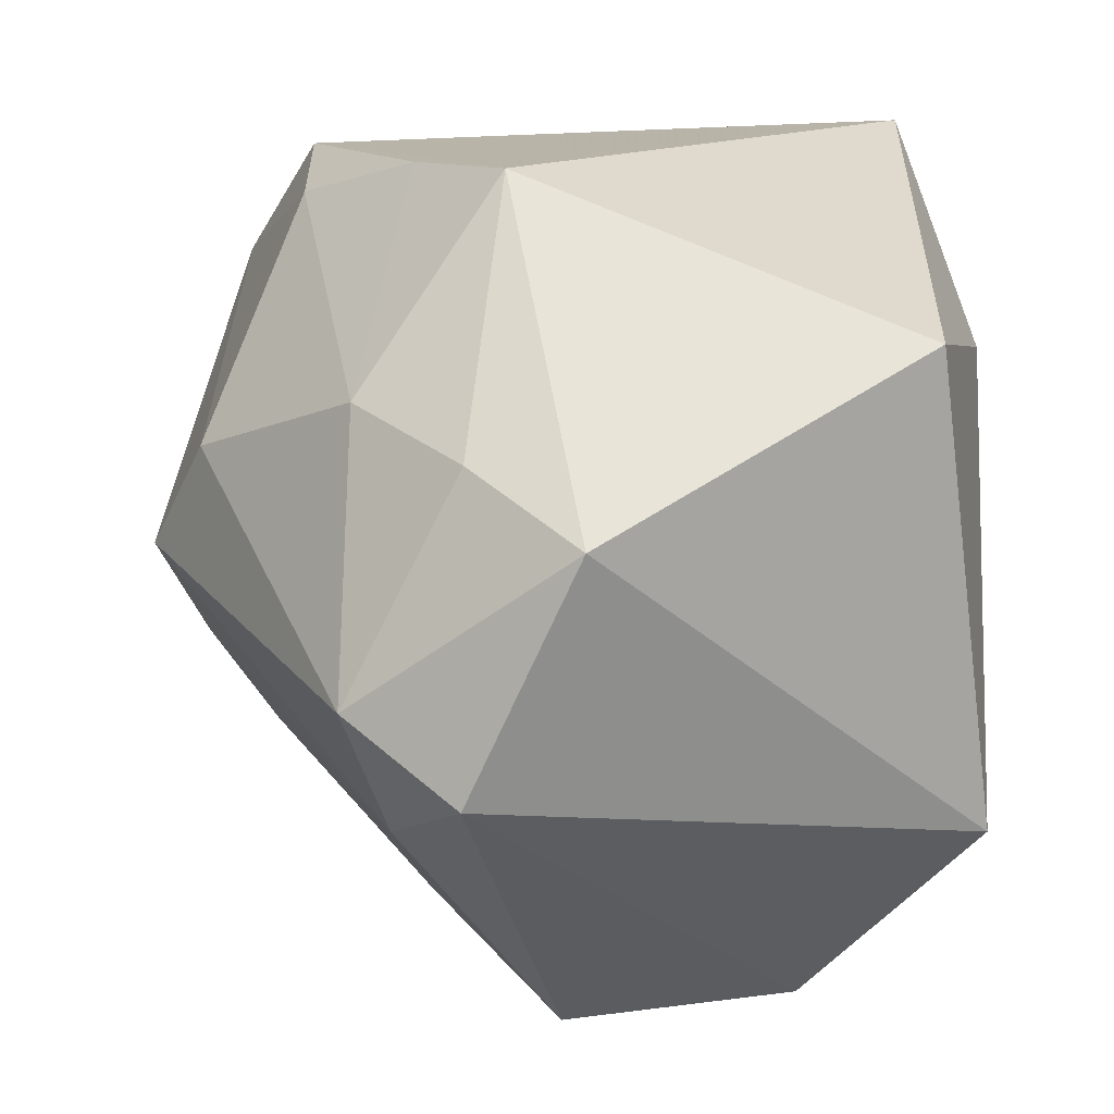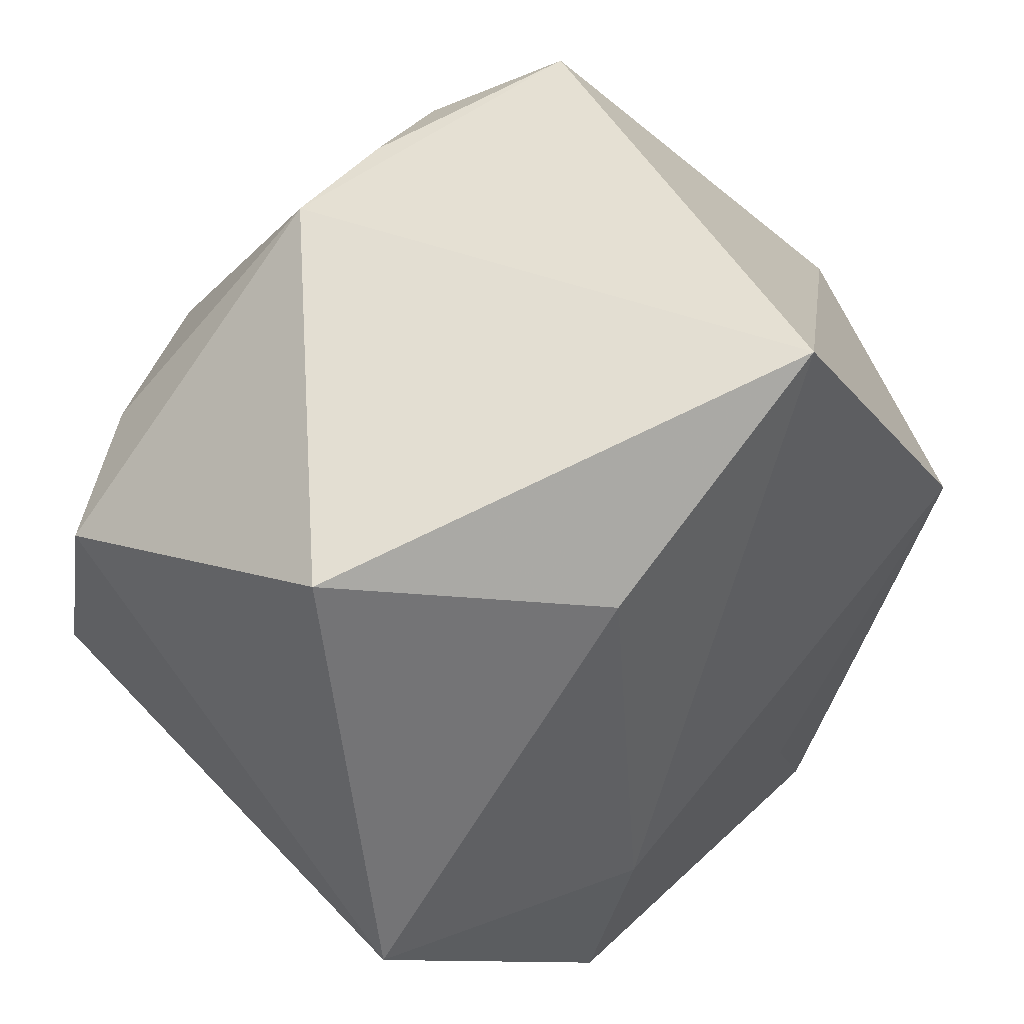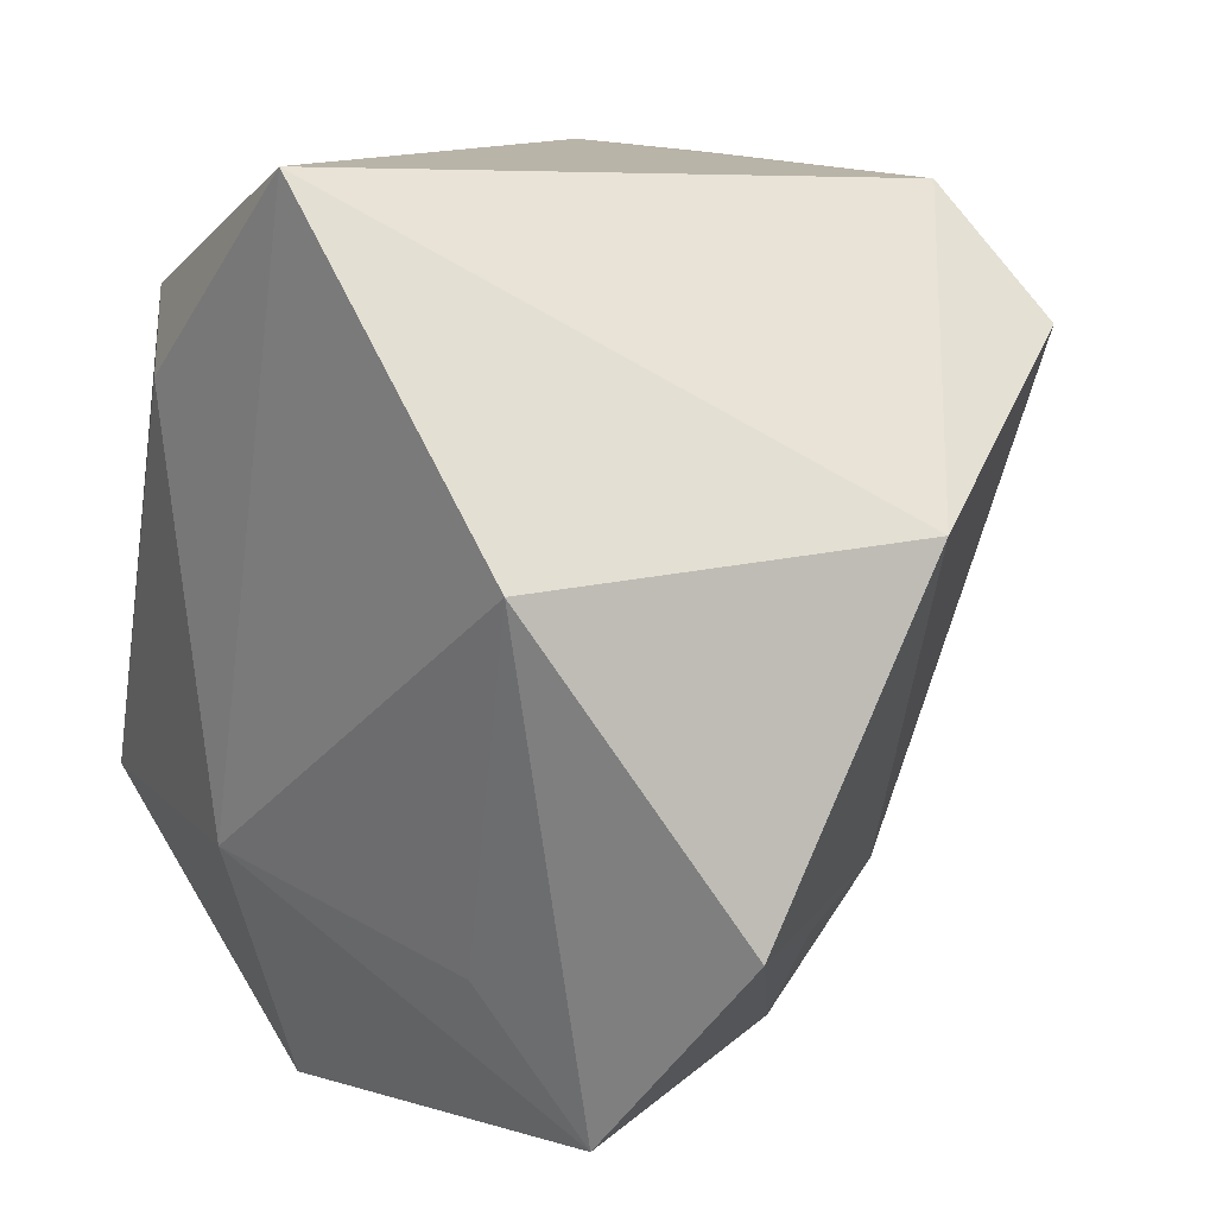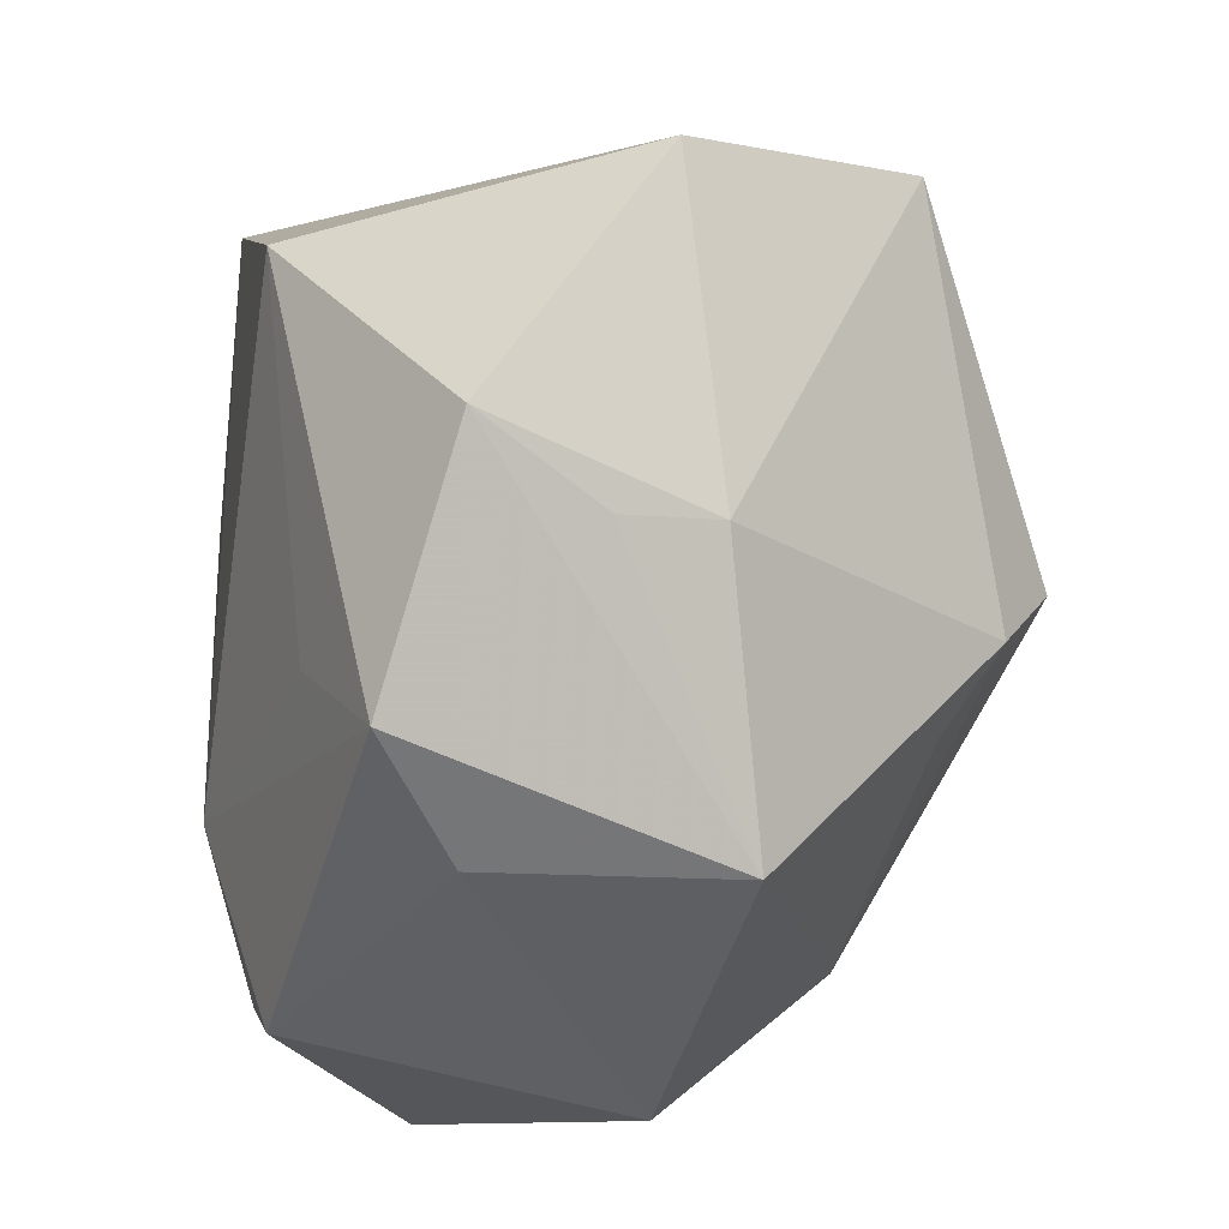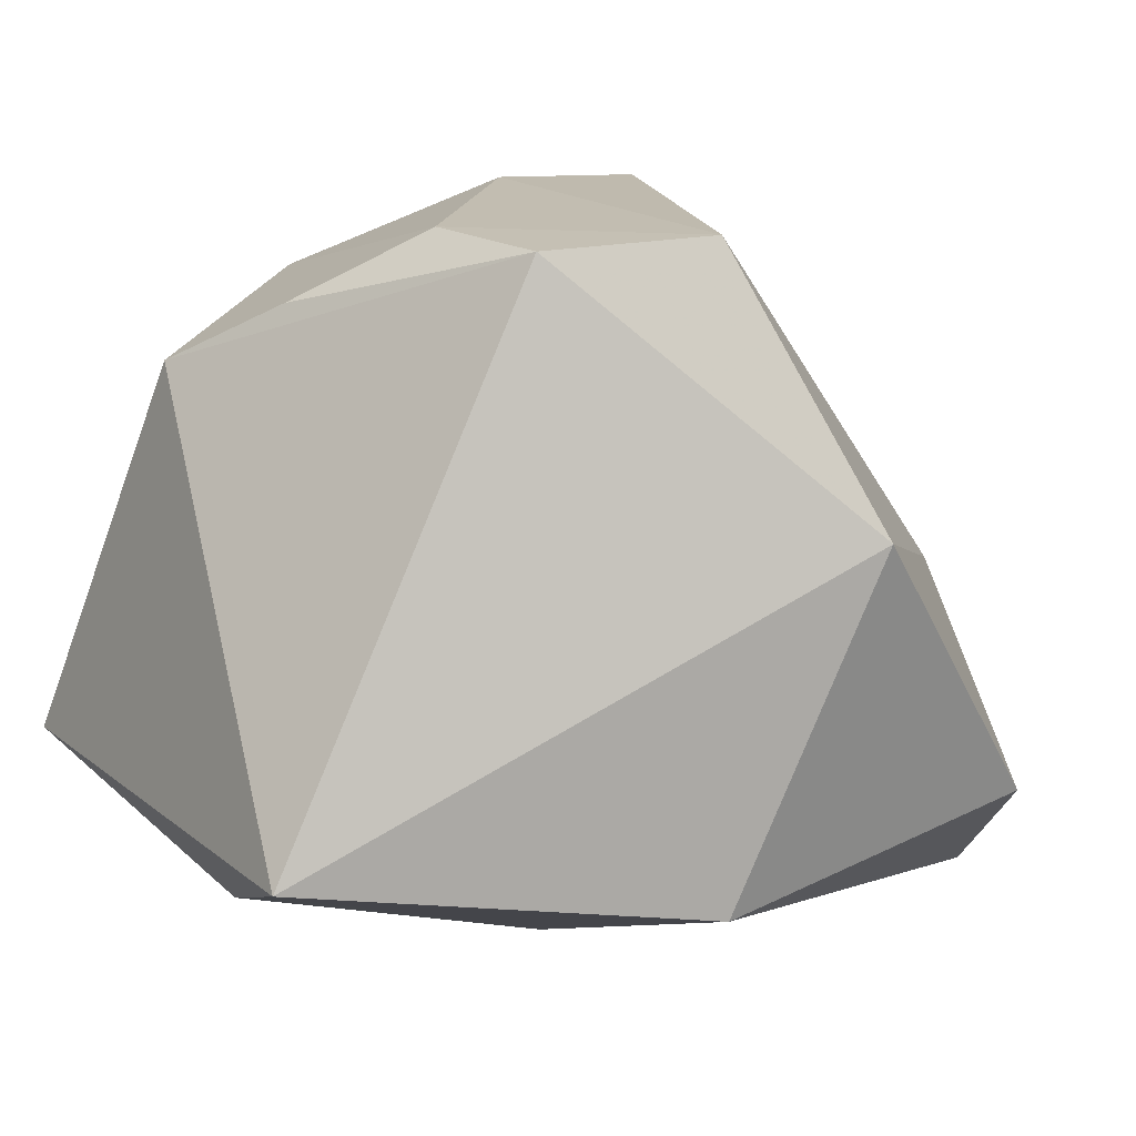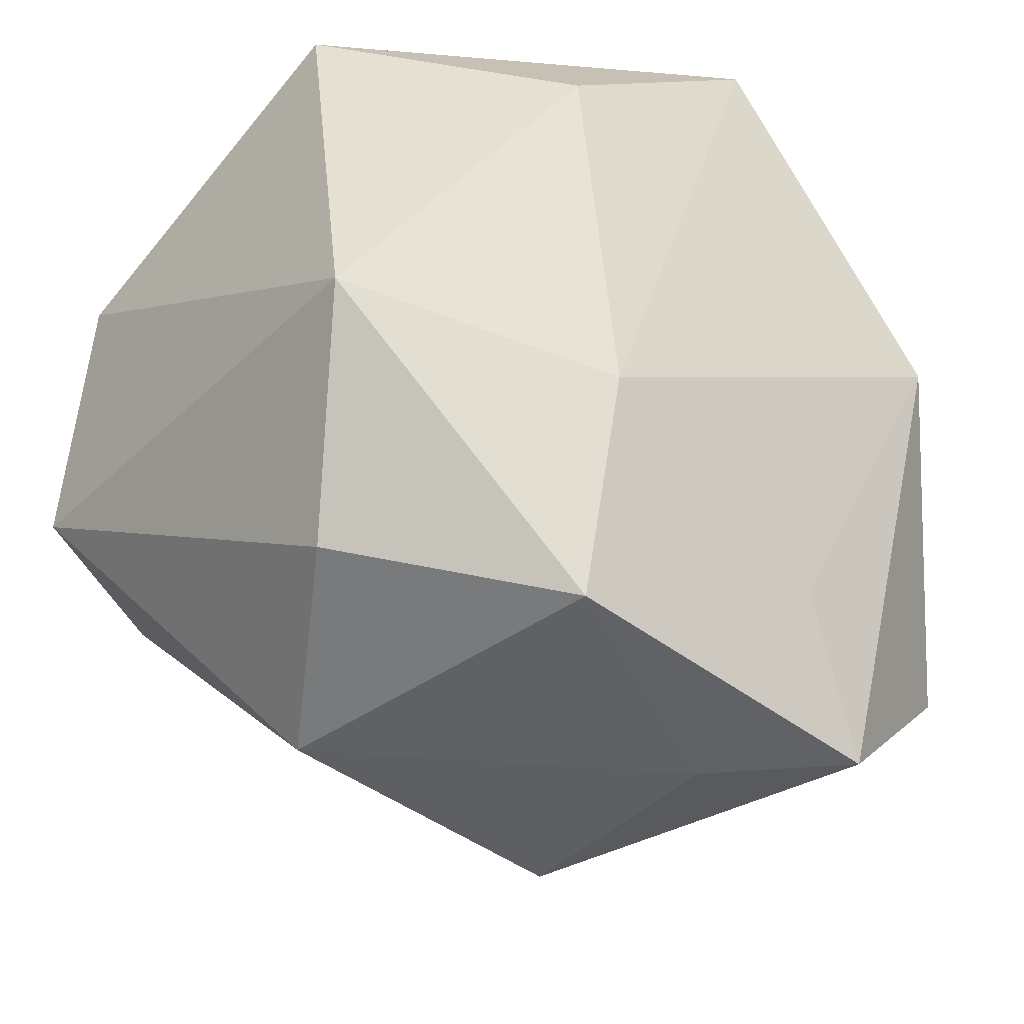
<metadata>
{"format":"obj","ext":"obj","renderer":"f3d","projection":"perspective","resolution":1024,"background":"white","views":[{"elev":15.7,"azim":63.5,"up":"+Y"},{"elev":40.7,"azim":132.2,"up":"+Y"},{"elev":11.5,"azim":-137.5,"up":"+Y"},{"elev":-44.3,"azim":-107.1,"up":"+Y"},{"elev":-15.2,"azim":-144.7,"up":"+Z"},{"elev":-46.7,"azim":136.3,"up":"+Y"}]}
</metadata>
<code>
v -0.03021 0.00868 -0.0379
v 0.02381 -0.01837 0.03491
v -0.03835 -0.02541 -0.00728
v 0.02048 0.02207 -0.03288
v -0.01645 -0.02961 -0.02885
v 0.01243 -0.04673 -0.02402
v 0.03806 -0.01175 0.03401
v -0.01514 0.00188 0.04458
v -0.002772 0.04269 -0.03728
v -0.001294 0.04174 0.0206
v 0.03032 0.01852 0.0299
v 0.01342 0.04269 0.01749
v -0.006332 0.01388 0.04225
v 0.04296 0.01266 0.02385
v 0.04296 0.02812 -0.01346
v 0.04296 -0.02134 -0.02066
v 0.01702 -0.04537 0.01327
v -0.01427 -0.04661 -0.01353
v -0.03662 -0.02114 0.00366
v 0.03142 -0.0402 -0.006154
v -0.01705 -0.04339 0.01268
v -0.04509 -0.02357 -0.02192
v -0.02724 -0.04438 -0.02441
v 0.01449 -0.02252 -0.03162
v 0.0156 0.02197 0.03479
v -0.01856 -0.009441 0.03771
v -0.01296 -0.01857 0.03225
v -0.04218 0.02723 0.02289
v -0.05082 0.01194 -0.00483
v -0.03036 0.04027 0.01972
v -0.01619 0.03723 0.02652
v 0.02828 -0.004009 0.04188
f 12 14 15
f 13 28 8
f 25 13 32
f 32 13 8
f 11 12 25
f 14 12 11
f 25 32 11
f 11 32 14
f 26 28 19
f 8 28 26
f 19 21 26
f 1 23 22
f 22 23 21
f 29 28 30
f 1 22 29
f 19 28 29
f 29 22 19
f 30 28 31
f 28 13 31
f 31 13 25
f 16 4 15
f 15 14 16
f 14 32 7
f 7 16 14
f 27 26 21
f 5 23 1
f 18 23 6
f 21 23 18
f 18 6 17
f 17 21 18
f 24 5 1
f 24 16 6
f 4 16 24
f 6 23 24
f 23 5 24
f 3 21 19
f 19 22 3
f 3 22 21
f 10 12 30
f 30 31 10
f 25 12 10
f 10 31 25
f 20 7 17
f 16 7 20
f 17 6 20
f 6 16 20
f 26 27 2
f 2 32 8
f 8 26 2
f 17 7 2
f 2 7 32
f 2 21 17
f 2 27 21
f 9 24 1
f 4 24 9
f 15 4 9
f 9 12 15
f 9 29 30
f 1 29 9
f 30 12 9

</code>
